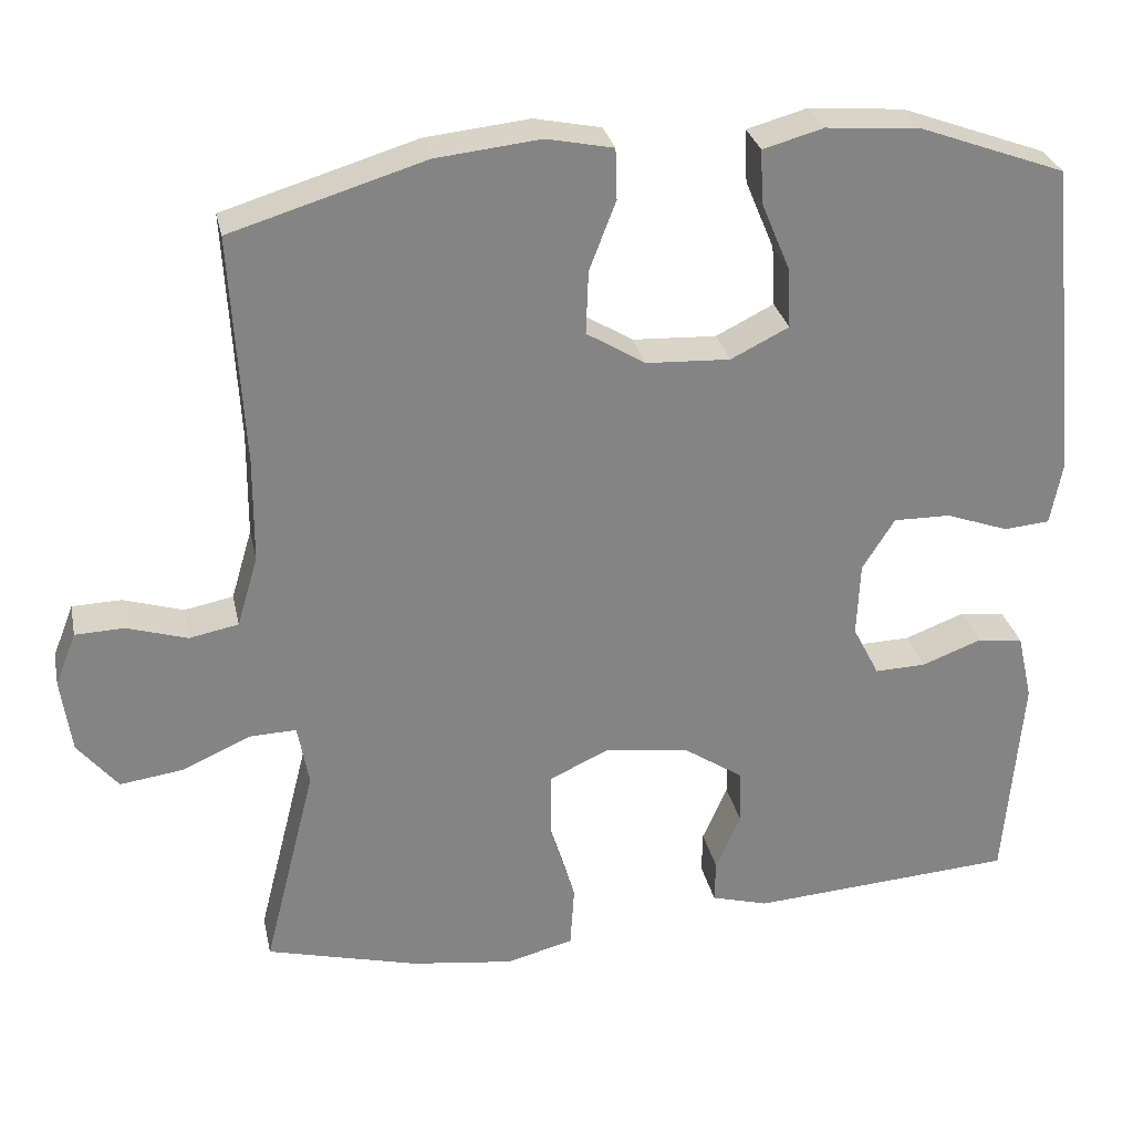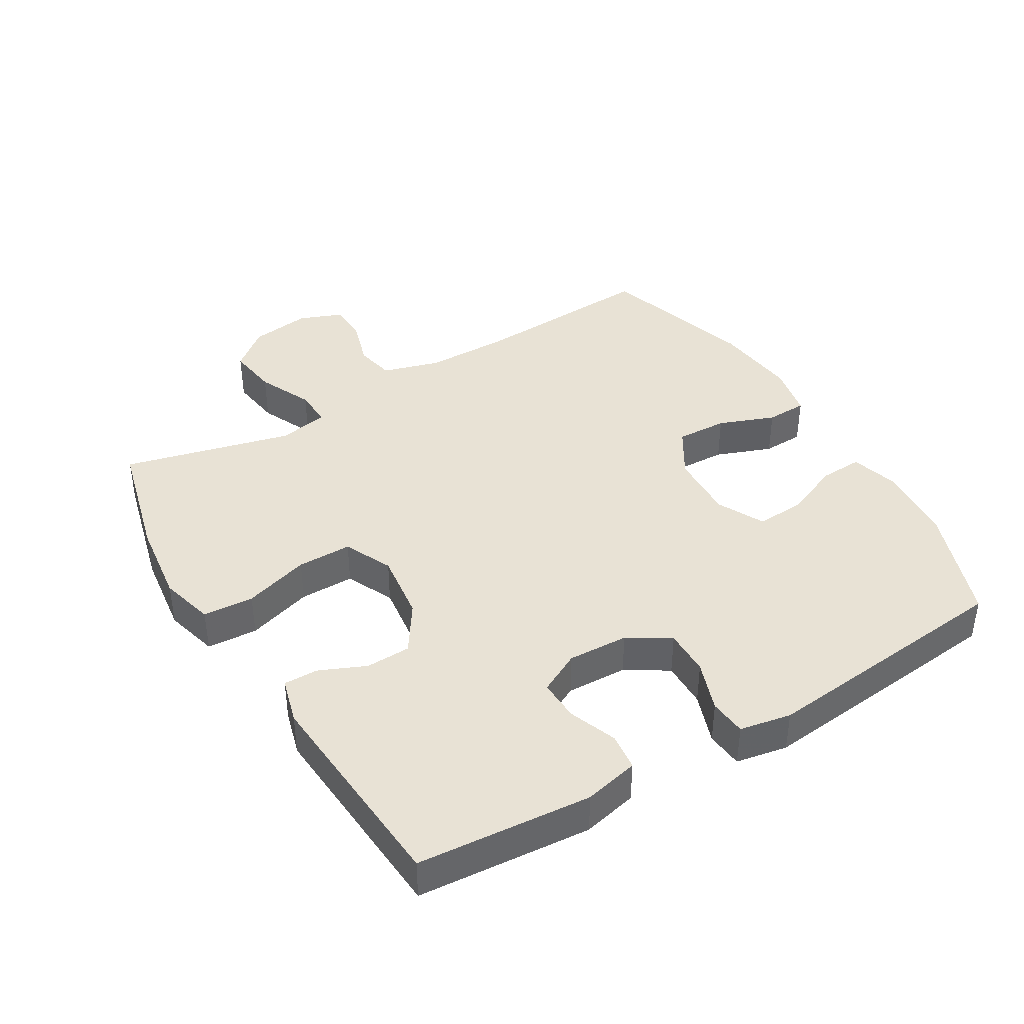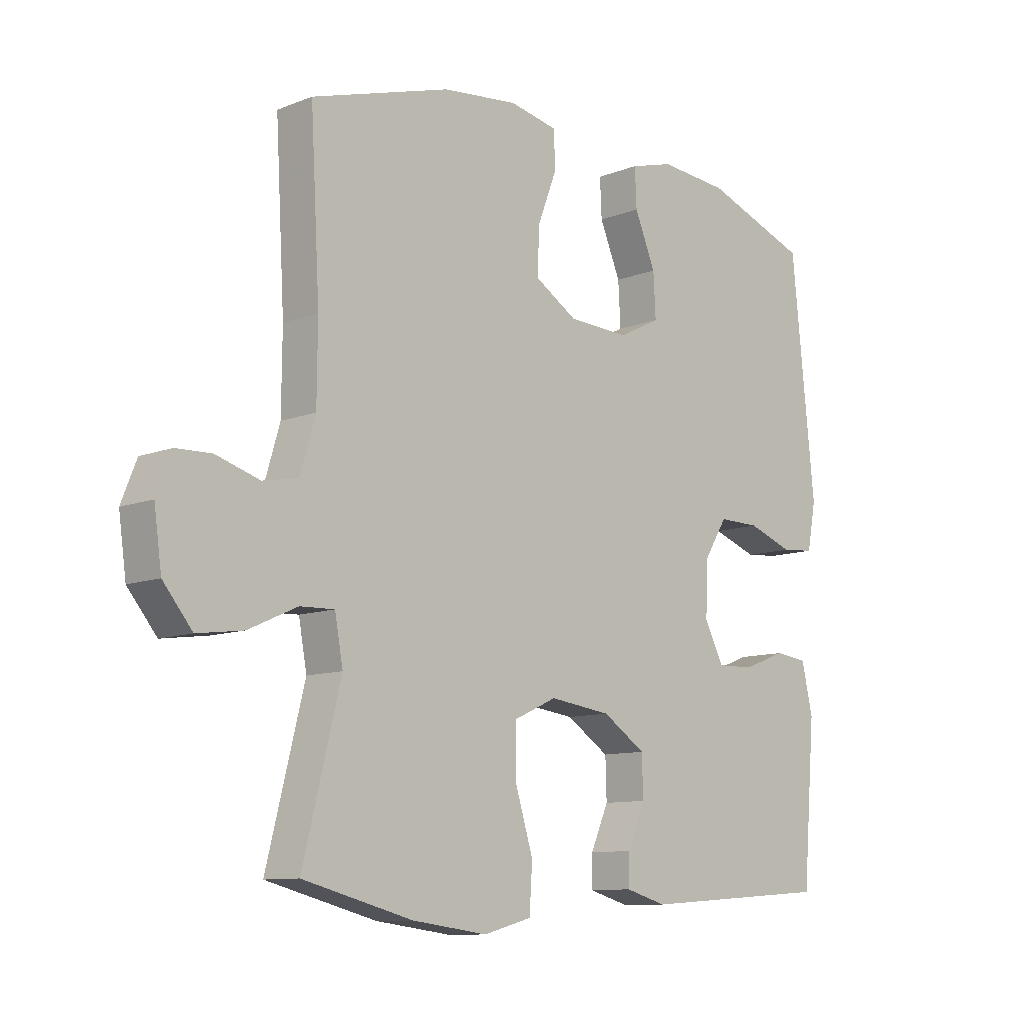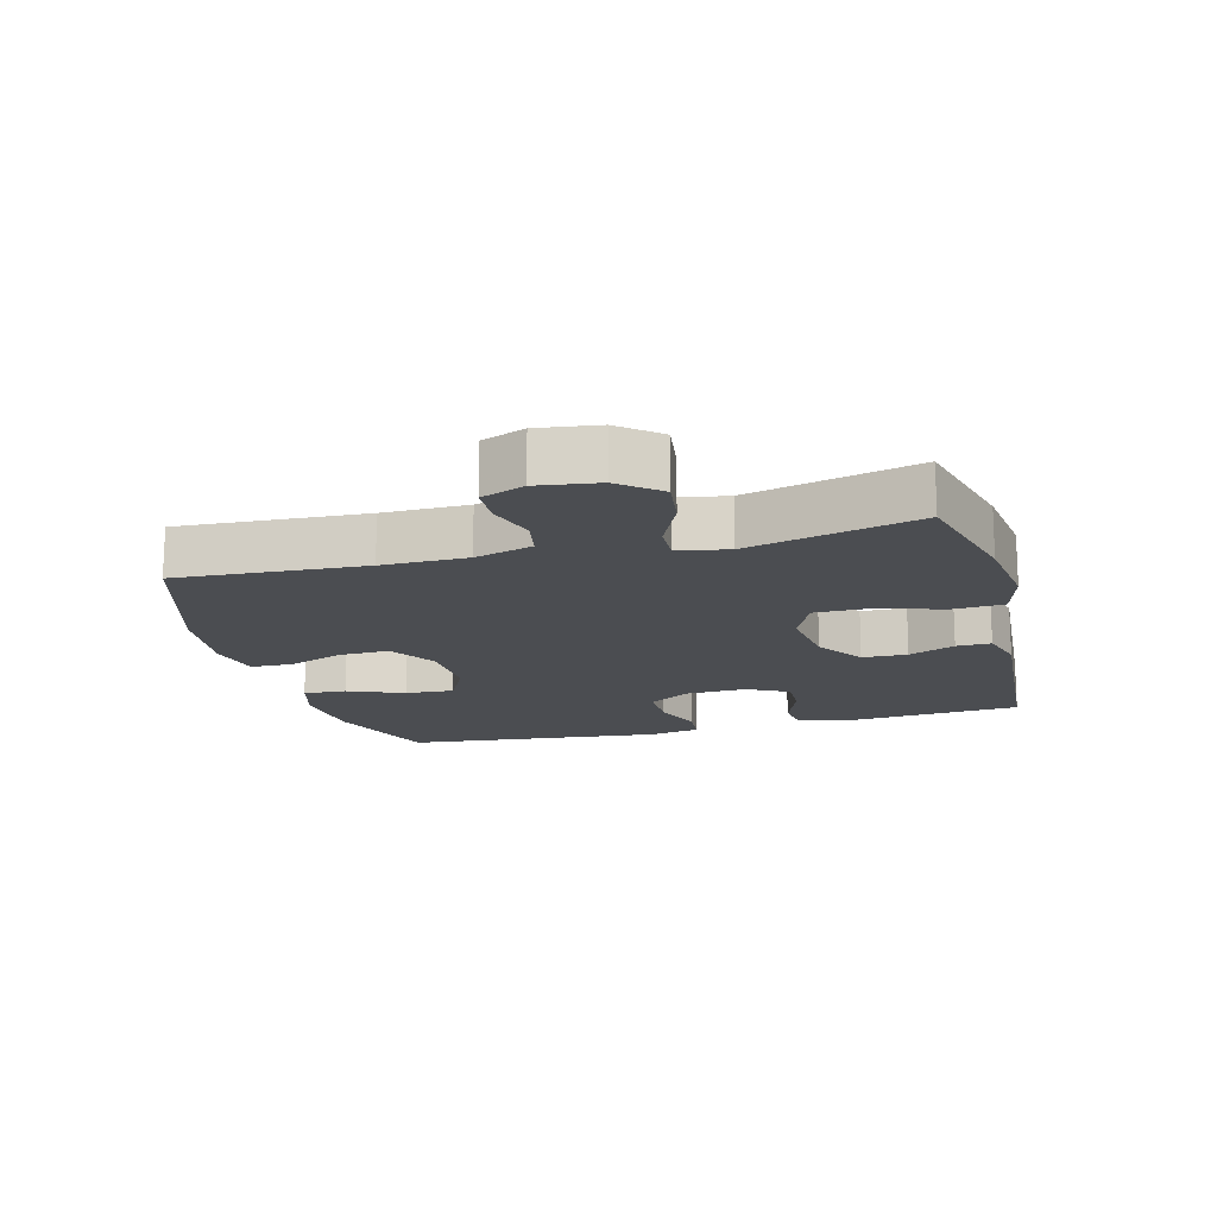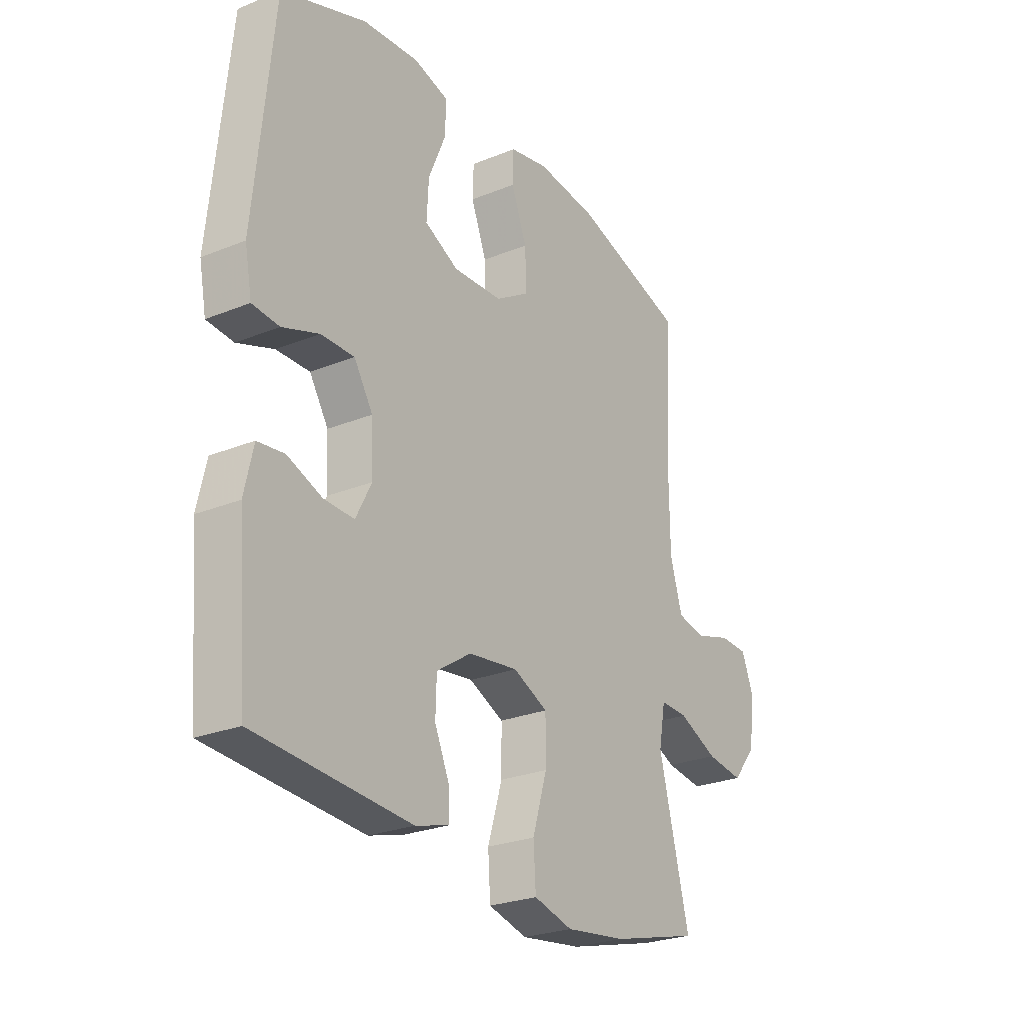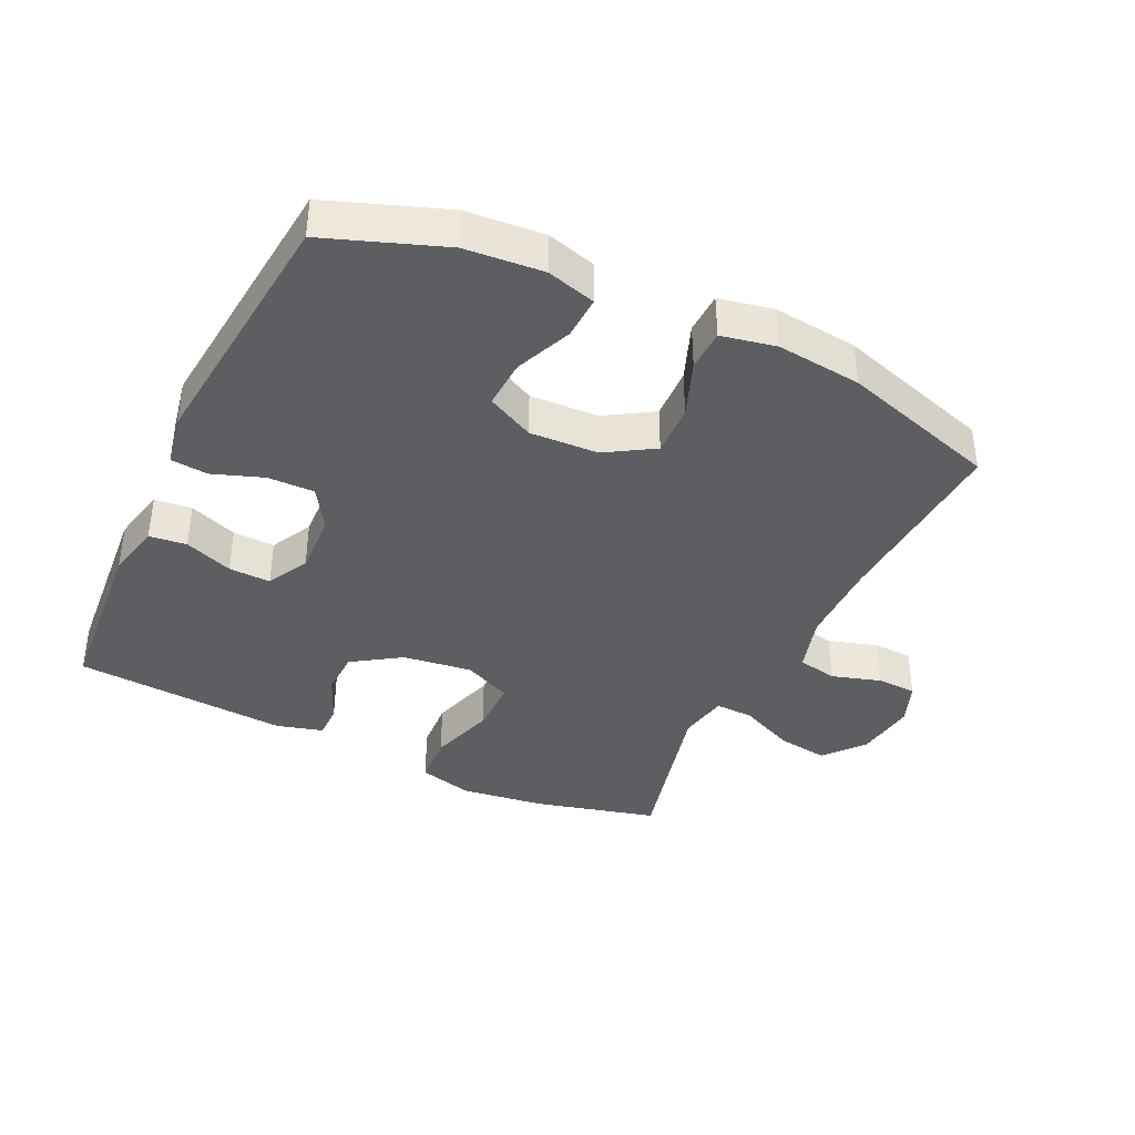
<metadata>
{"format":"obj","ext":"obj","renderer":"f3d","projection":"perspective","resolution":1024,"background":"white","views":[{"elev":29.0,"azim":168.2,"up":"+Z"},{"elev":40.7,"azim":-121.0,"up":"+Y"},{"elev":-10.3,"azim":134.7,"up":"+Z"},{"elev":-15.9,"azim":104.8,"up":"+Y"},{"elev":-25.7,"azim":-57.0,"up":"+Z"},{"elev":-39.0,"azim":-25.6,"up":"+Y"}]}
</metadata>
<code>
v -0.5 0.07 -0.5
v -0.522 0.07 -0.233
v -0.503 0.07 -0.149
v -0.446 0.07 -0.142
v -0.372 0.07 -0.17
v -0.308 0.07 -0.172
v -0.275 0.07 -0.108
v -0.279 0.07 -0.015
v -0.319 0.07 0.049
v -0.39 0.07 0.048
v -0.468 0.07 0.02
v -0.525 0.07 0.025
v -0.54 0.07 0.104
v -0.5 0.07 0.5
v -0.32 0.07 0.566
v -0.201 0.07 0.576
v -0.126 0.07 0.555
v -0.129 0.07 0.489
v -0.165 0.07 0.403
v -0.169 0.07 0.328
v -0.097 0.07 0.292
v 0.008 0.07 0.297
v 0.081 0.07 0.342
v 0.078 0.07 0.421
v 0.045 0.07 0.507
v 0.047 0.07 0.57
v 0.13 0.07 0.587
v 0.26 0.07 0.573
v 0.5 0.07 0.5
v 0.484 0.07 0.214
v 0.485 0.07 0.084
v 0.511 0.07 -0.004
v 0.572 0.07 -0.016
v 0.647 0.07 0.007
v 0.708 0.07 0.005
v 0.734 0.07 -0.061
v 0.721 0.07 -0.154
v 0.671 0.07 -0.215
v 0.592 0.07 -0.204
v 0.508 0.07 -0.166
v 0.449 0.07 -0.164
v 0.435 0.07 -0.241
v 0.5 0.07 -0.5
v 0.311 0.07 -0.549
v 0.182 0.07 -0.566
v 0.099 0.07 -0.544
v 0.094 0.07 -0.466
v 0.125 0.07 -0.365
v 0.125 0.07 -0.281
v 0.051 0.07 -0.247
v -0.055 0.07 -0.261
v -0.129 0.07 -0.31
v -0.131 0.07 -0.379
v -0.1 0.07 -0.45
v -0.099 0.07 -0.503
v -0.17 0.07 -0.523
v -0.5 0 -0.5
v -0.522 0 -0.233
v -0.503 0 -0.149
v -0.446 0 -0.142
v -0.372 0 -0.17
v -0.308 0 -0.172
v -0.275 0 -0.108
v -0.279 0 -0.015
v -0.319 0 0.049
v -0.39 0 0.048
v -0.468 0 0.02
v -0.525 0 0.025
v -0.54 0 0.104
v -0.5 0 0.5
v -0.32 0 0.566
v -0.201 0 0.576
v -0.126 0 0.555
v -0.129 0 0.489
v -0.165 0 0.403
v -0.169 0 0.328
v -0.097 0 0.292
v 0.008 0 0.297
v 0.081 0 0.342
v 0.078 0 0.421
v 0.045 0 0.507
v 0.047 0 0.57
v 0.13 0 0.587
v 0.26 0 0.573
v 0.5 0 0.5
v 0.484 0 0.214
v 0.485 0 0.084
v 0.511 0 -0.004
v 0.572 0 -0.016
v 0.647 0 0.007
v 0.708 0 0.005
v 0.734 0 -0.061
v 0.721 0 -0.154
v 0.671 0 -0.215
v 0.592 0 -0.204
v 0.508 0 -0.166
v 0.449 0 -0.164
v 0.435 0 -0.241
v 0.5 0 -0.5
v 0.311 0 -0.549
v 0.182 0 -0.566
v 0.099 0 -0.544
v 0.094 0 -0.466
v 0.125 0 -0.365
v 0.125 0 -0.281
v 0.051 0 -0.247
v -0.055 0 -0.261
v -0.129 0 -0.31
v -0.131 0 -0.379
v -0.1 0 -0.45
v -0.099 0 -0.503
v -0.17 0 -0.523
f 53 54 55 56
f 52 53 56 1
f 51 52 1 2
f 50 51 2 3
f 45 46 47 48
f 45 48 49
f 42 43 44 45
f 41 42 45 49
f 37 38 39 40
f 37 40 41
f 36 37 41
f 33 34 35 36
f 32 33 36 41
f 31 32 41 49
f 27 28 29 30
f 24 25 26 27
f 23 24 27 30
f 22 23 30 31
f 16 17 18 19
f 16 19 20
f 15 16 20
f 14 15 20
f 13 14 20
f 10 11 12 13
f 9 10 13 20
f 8 9 20 21
f 3 4 5
f 50 3 5
f 50 5 6
f 22 31 49 50
f 22 50 6 7
f 7 8 21 22
f 112 111 110 109
f 57 112 109 108
f 58 57 108 107
f 59 58 107 106
f 104 103 102 101
f 105 104 101
f 101 100 99 98
f 105 101 98 97
f 96 95 94 93
f 97 96 93
f 97 93 92
f 92 91 90 89
f 97 92 89 88
f 105 97 88 87
f 86 85 84 83
f 83 82 81 80
f 86 83 80 79
f 87 86 79 78
f 75 74 73 72
f 76 75 72
f 76 72 71
f 76 71 70
f 76 70 69
f 69 68 67 66
f 76 69 66 65
f 77 76 65 64
f 61 60 59
f 61 59 106
f 62 61 106
f 106 105 87 78
f 63 62 106 78
f 78 77 64 63
f 1 57 58 2
f 2 58 59 3
f 3 59 60 4
f 4 60 61 5
f 5 61 62 6
f 6 62 63 7
f 7 63 64 8
f 8 64 65 9
f 9 65 66 10
f 10 66 67 11
f 11 67 68 12
f 12 68 69 13
f 13 69 70 14
f 14 70 71 15
f 15 71 72 16
f 16 72 73 17
f 17 73 74 18
f 18 74 75 19
f 19 75 76 20
f 20 76 77 21
f 21 77 78 22
f 22 78 79 23
f 23 79 80 24
f 24 80 81 25
f 25 81 82 26
f 26 82 83 27
f 27 83 84 28
f 28 84 85 29
f 29 85 86 30
f 30 86 87 31
f 31 87 88 32
f 32 88 89 33
f 33 89 90 34
f 34 90 91 35
f 35 91 92 36
f 36 92 93 37
f 37 93 94 38
f 38 94 95 39
f 39 95 96 40
f 40 96 97 41
f 41 97 98 42
f 42 98 99 43
f 43 99 100 44
f 44 100 101 45
f 45 101 102 46
f 46 102 103 47
f 47 103 104 48
f 48 104 105 49
f 49 105 106 50
f 50 106 107 51
f 51 107 108 52
f 52 108 109 53
f 53 109 110 54
f 54 110 111 55
f 55 111 112 56
f 56 112 57 1

</code>
